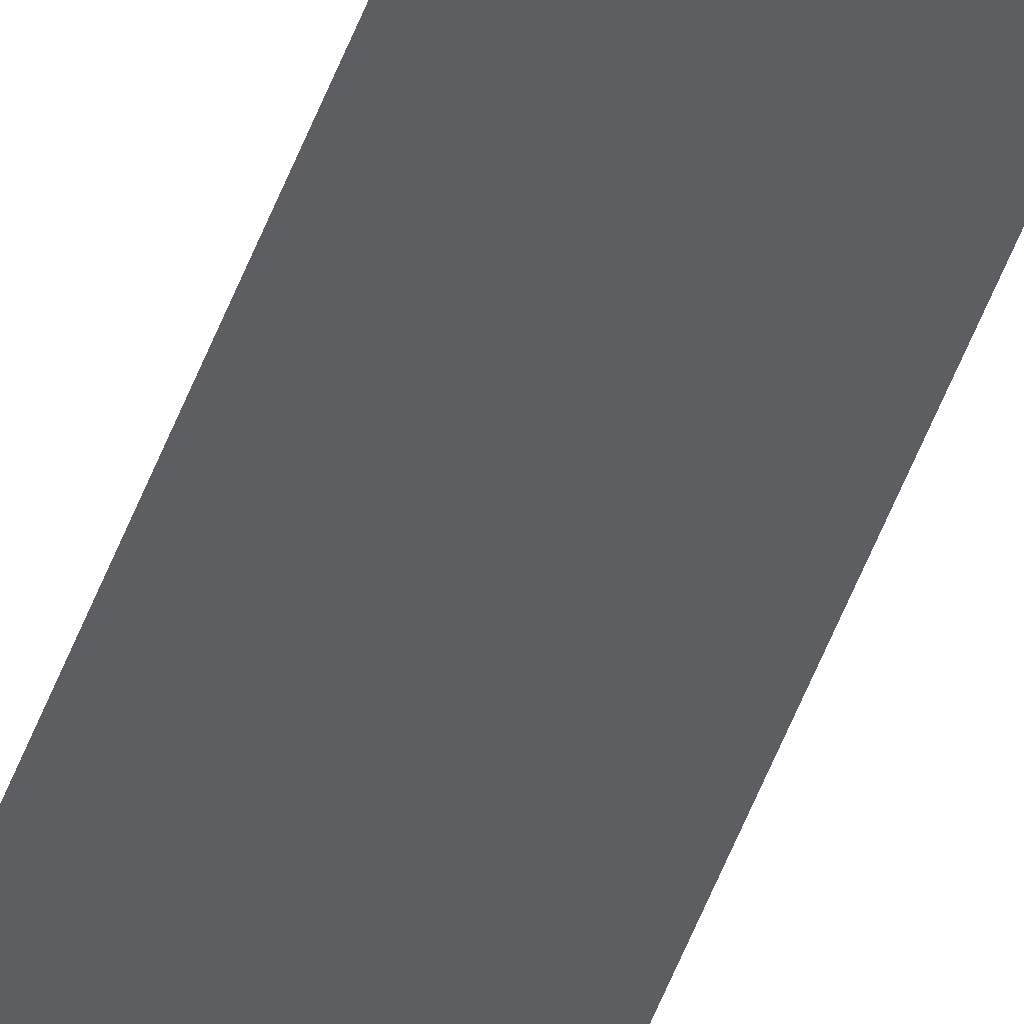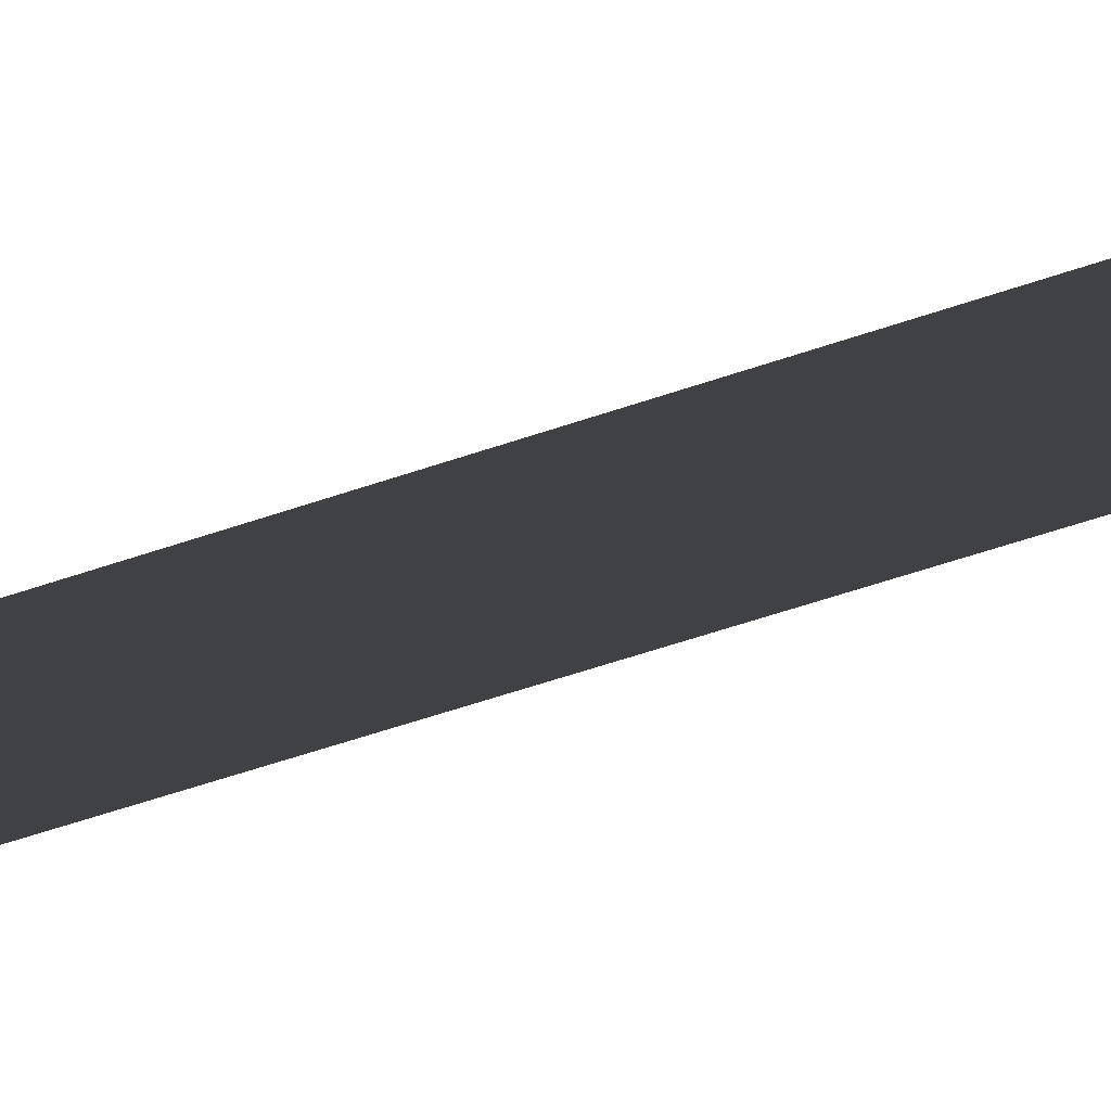
<metadata>
{"format":"obj","ext":"obj","renderer":"f3d","projection":"perspective","resolution":1024,"background":"white","views":[{"elev":-39.1,"azim":163.7,"up":"+Y"},{"elev":-5.9,"azim":161.2,"up":"+Y"}]}
</metadata>
<code>
o wall_obb.246_Mesh.251
v -75.62 4.508 200.1
v -75.62 4.508 230.7
v -75.62 4.508 227.3
v -75.62 4.508 223.9
v -75.62 4.508 220.5
v -75.62 4.508 217.1
v -75.62 4.508 213.7
v -75.62 4.508 210.3
v -75.62 4.508 206.9
v -75.62 4.508 203.5
v -76.12 4.508 230.7
v -76.12 4.508 227.3
v -76.12 4.508 223.9
v -76.12 4.508 220.5
v -76.12 4.508 217.1
v -76.12 4.508 213.7
v -76.12 4.508 210.3
v -76.12 4.508 206.9
v -76.12 4.508 203.5
v -76.12 4.508 200.1
f 2 3 4 5 6 7 8 9 10 1 20 19 18 17 16 15 14 13 12 11

</code>
